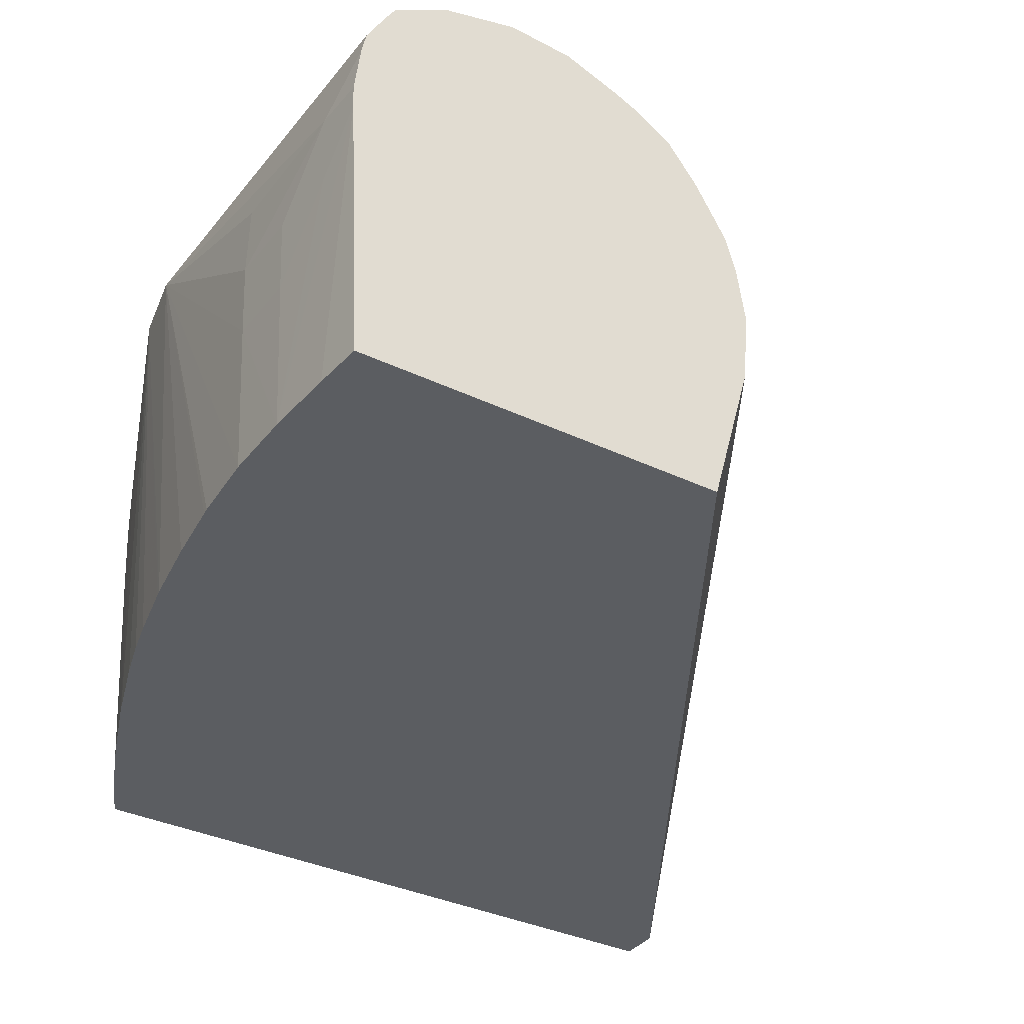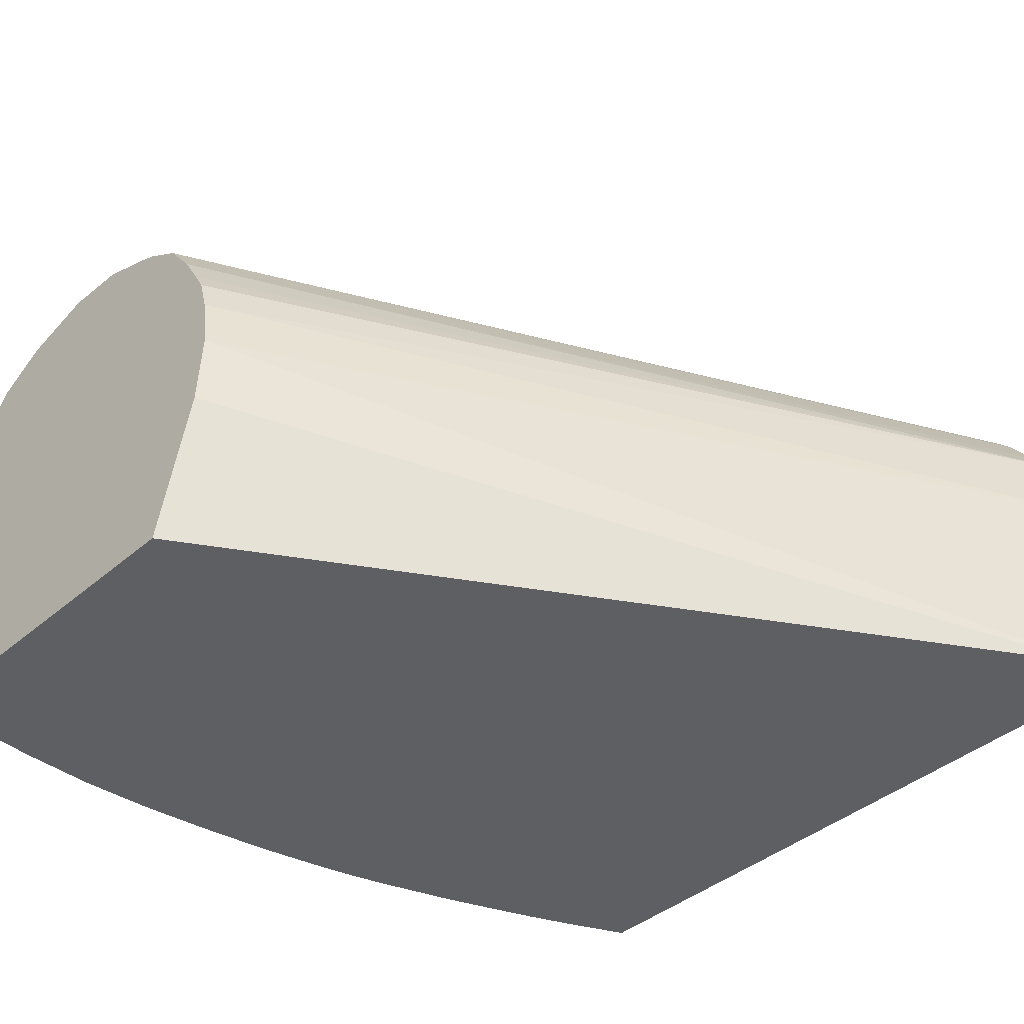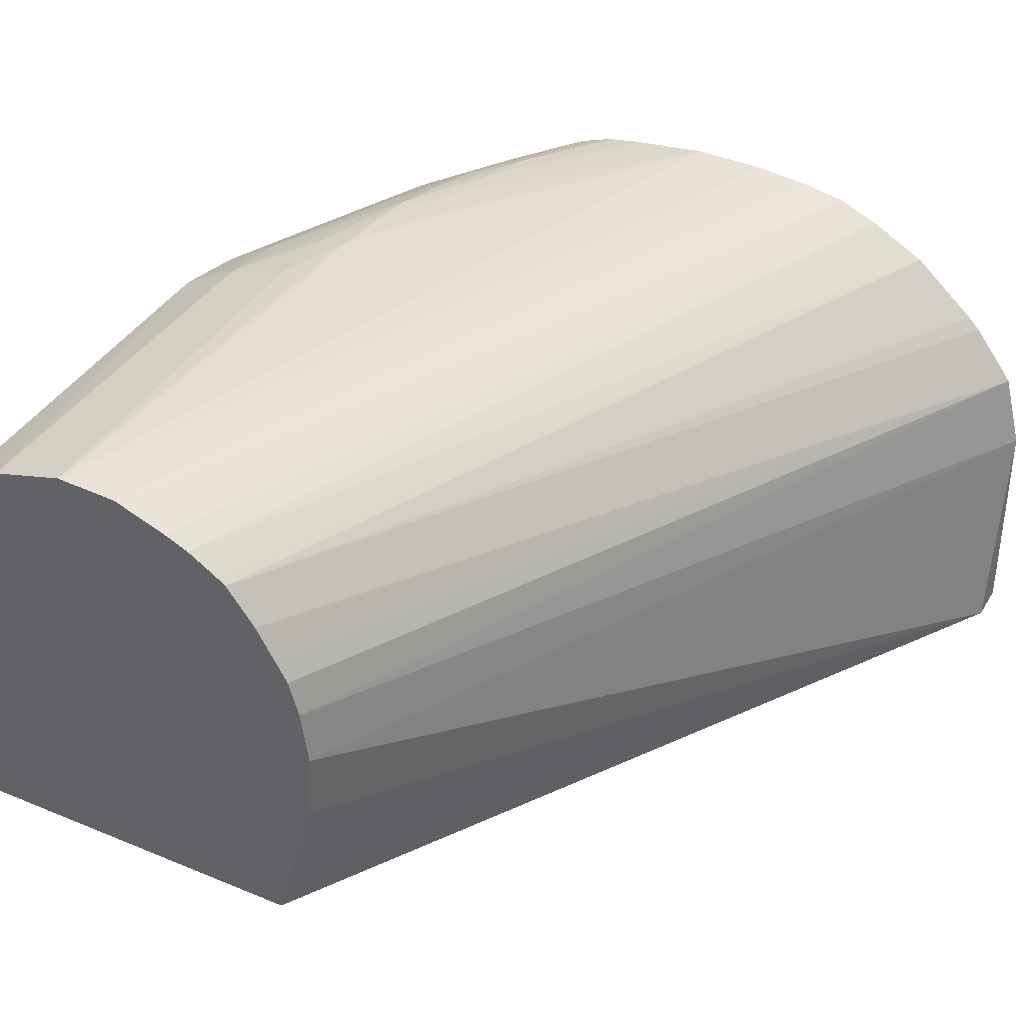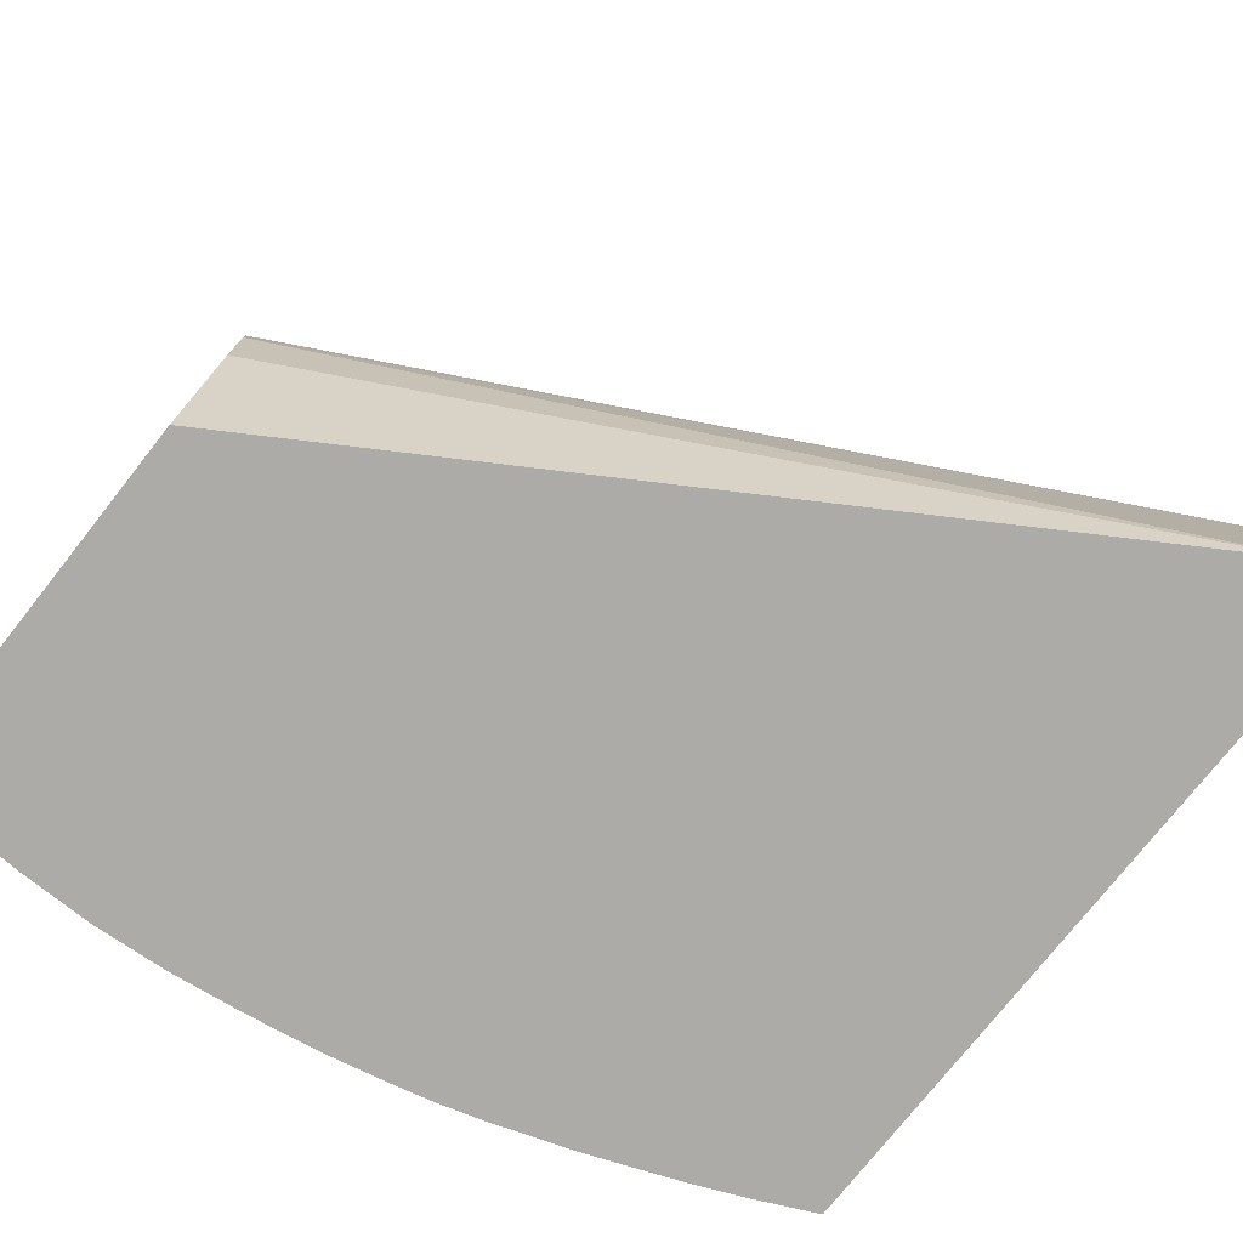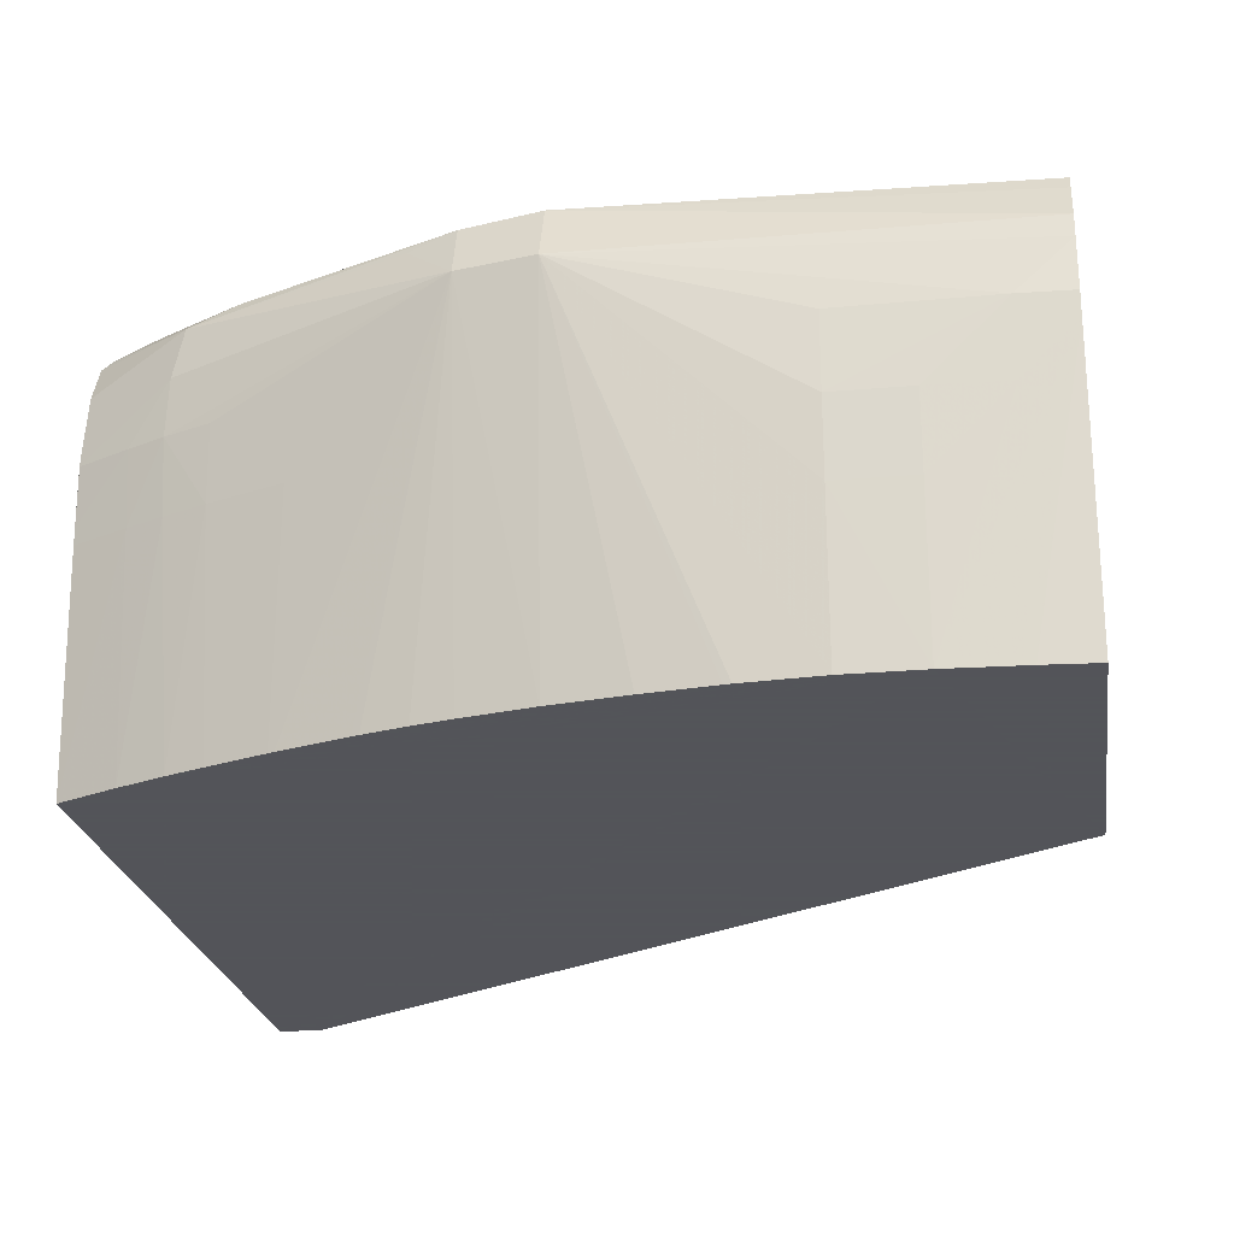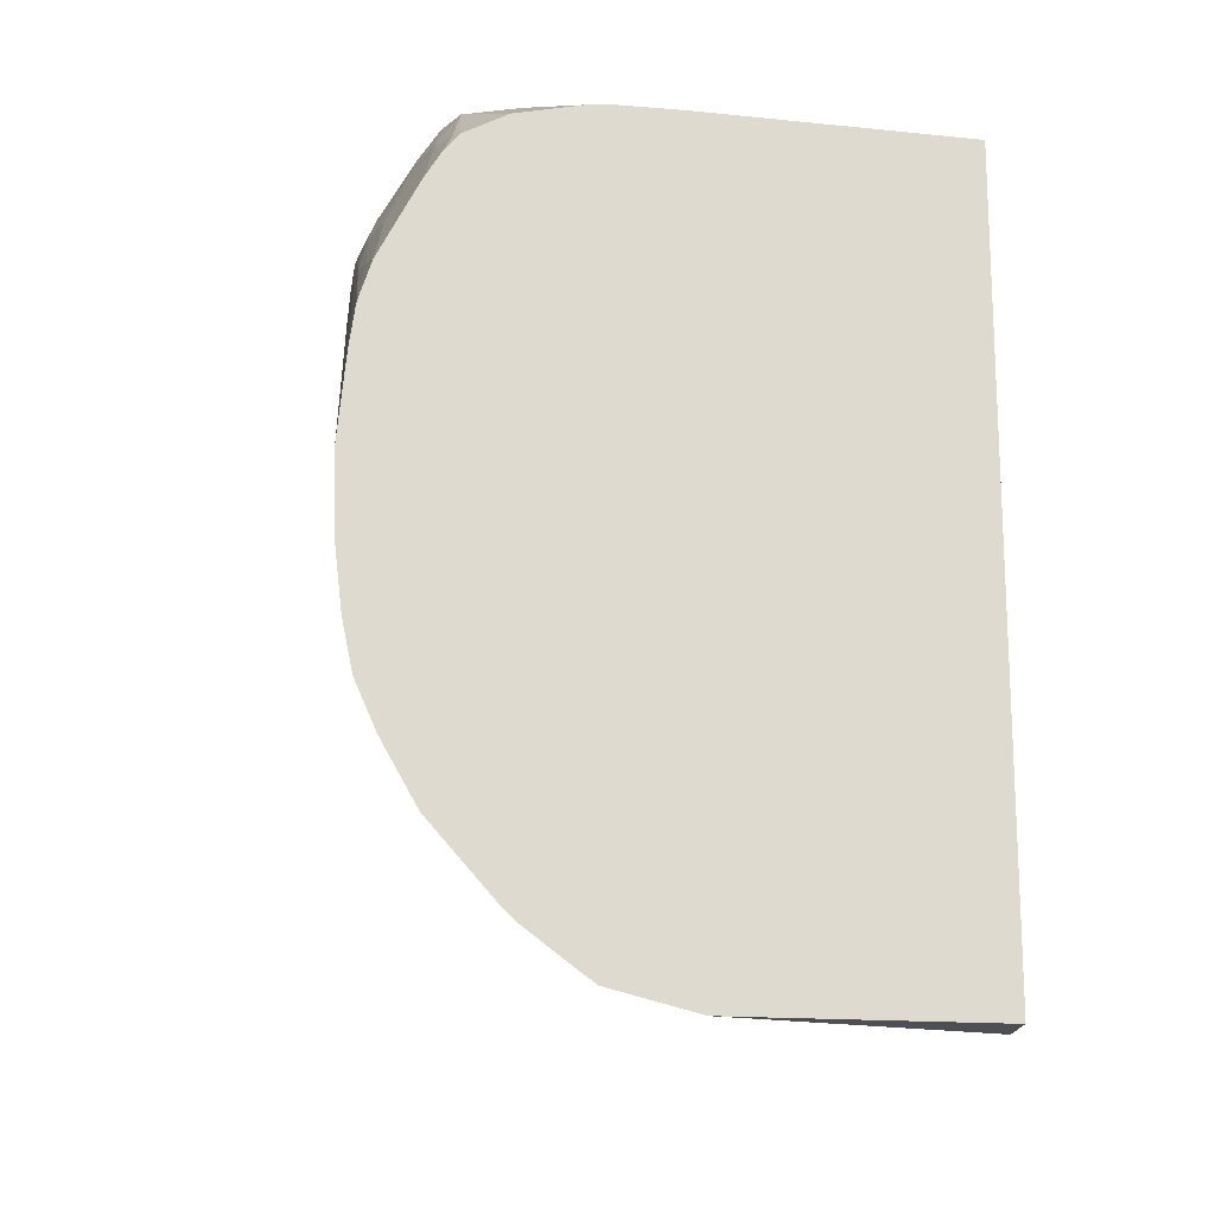
<metadata>
{"format":"obj","ext":"obj","renderer":"f3d","projection":"perspective","resolution":1024,"background":"white","views":[{"elev":-35.4,"azim":57.6,"up":"+Y"},{"elev":-40.4,"azim":136.5,"up":"+Y"},{"elev":37.1,"azim":117.9,"up":"+Y"},{"elev":-76.2,"azim":141.7,"up":"+Y"},{"elev":-23.9,"azim":8.8,"up":"+Y"},{"elev":-18.4,"azim":-96.5,"up":"+Z"}]}
</metadata>
<code>
v 0.001401 0.05109 0.03497
v 0.0005865 0.05109 0.035
v -0.0005875 0.04992 0.03501
v 0.001401 0.05073 0.03496
v 0.001401 0.05191 0.03488
v -0.005286 0.05227 0.03488
v -0.001763 0.05109 0.03499
v -0.001763 0.04992 0.03502
v -0.0005875 0.04874 0.03496
v 0.0005865 0.04992 0.03496
v -0.0005875 0.04628 0.03486
v 0.0005865 0.04628 0.0348
v 0.001401 0.04628 0.03474
v 0.001401 0.05227 0.0348
v -0.004112 0.04628 0.03462
v -0.003048 0.04628 0.03476
v -0.002937 0.04628 0.03477
v -0.001763 0.04628 0.03486
v -0.001763 0.04874 0.03497
v -0.005286 0.05316 0.03447
v -0.00646 0.05306 0.03434
v -0.00646 0.05227 0.03463
v -0.005286 0.04628 0.03443
v 0.001401 0.04628 0.02875
v 0.001401 0.05285 0.03448
v 0.001401 0.05309 0.03433
v 0.001401 0.05345 0.03372
v 0.001401 0.0536 0.03347
v -0.005286 0.05369 0.03347
v -0.00646 0.05355 0.03347
v -0.008723 0.05376 0.03219
v -0.01008 0.05331 0.03241
v -0.008809 0.05314 0.03322
v -0.009749 0.05299 0.03304
v -0.01053 0.05277 0.03287
v -0.007182 0.05291 0.03412
v -0.01071 0.05109 0.03295
v -0.009983 0.05109 0.03324
v -0.009983 0.04992 0.0332
v -0.008809 0.04992 0.03364
v -0.008904 0.04628 0.03341
v -0.008809 0.04628 0.03345
v -0.007745 0.04628 0.03381
v -0.007634 0.04628 0.03384
v -0.006964 0.04628 0.03404
v -0.006432 0.04628 0.03417
v -0.006377 0.04628 0.03419
v -0.005382 0.04628 0.0344
v -0.01067 0.05199 0.03294
v -0.0114 0.04628 0.02092
v 0.001401 0.04873 0.02807
v 0.001401 0.05392 0.03224
v -0.005286 0.05396 0.03242
v -0.00646 0.05393 0.03247
v -0.008276 0.05404 0.03173
v -0.007634 0.05386 0.03238
v -0.009059 0.05399 0.03154
v -0.009983 0.05391 0.03131
v -0.01107 0.05374 0.03102
v -0.01116 0.05313 0.03207
v -0.01192 0.05295 0.03182
v -0.0121 0.05287 0.03176
v -0.0121 0.05225 0.03208
v -0.0121 0.05132 0.03225
v -0.0113 0.05109 0.03268
v -0.01124 0.04992 0.03266
v -0.01065 0.04992 0.03292
v -0.009831 0.04628 0.03306
v -0.01042 0.04628 0.03283
v -0.0121 0.05109 0.03228
v -0.0121 0.04628 0.02092
v -0.01144 0.0463 0.02092
v -0.0121 0.04992 0.02094
v 0.001401 0.04992 0.02797
v -0.007634 0.05411 0.03113
v -0.005286 0.05405 0.03184
v -0.00646 0.05406 0.03188
v 0.001401 0.05389 0.03161
v -0.0121 0.05424 0.02643
v -0.0121 0.05427 0.02759
v -0.007634 0.05405 0.0318
v -0.008723 0.05409 0.03114
v -0.009983 0.05407 0.03072
v -0.01061 0.05404 0.03056
v -0.0114 0.05396 0.03029
v -0.0121 0.05389 0.03002
v -0.0121 0.05331 0.03113
v -0.0121 0.05308 0.03152
v -0.0121 0.05018 0.03226
v -0.0121 0.04992 0.03225
v -0.0121 0.04628 0.03207
v -0.01116 0.04628 0.03251
v -0.0121 0.04659 0.02092
v -0.01209 0.04659 0.02092
v -0.0121 0.05115 0.02126
v 0.001401 0.05082 0.0281
v 0.001401 0.05386 0.03119
v -0.0121 0.05413 0.0255
v -0.0121 0.05416 0.02884
v -0.0121 0.05408 0.02936
v -0.0121 0.05406 0.02948
v -0.0121 0.05145 0.02148
v 0.001401 0.0523 0.02879
v 0.001401 0.05174 0.02846
v 0.001401 0.05141 0.02827
v 0.001401 0.05353 0.03031
v -0.0121 0.05398 0.02478
v -0.0121 0.05205 0.02194
v 0.001401 0.05294 0.02927
v 0.001401 0.05336 0.02992
v -0.0121 0.05369 0.02409
v -0.0121 0.05227 0.02215
v 0.001401 0.05303 0.02941
v -0.0121 0.05318 0.02319
f 57 84 58
f 55 84 57
f 55 83 84
f 55 82 83
f 52 79 80
f 54 81 55
f 54 77 81
f 52 80 75
f 58 84 85
f 55 81 82
f 53 77 54
f 62 100 99
f 58 86 59
f 59 86 87
f 59 87 60
f 60 87 88
f 60 88 61
f 61 88 62
f 62 88 87
f 62 87 86
f 62 86 101
f 62 101 100
f 52 78 79
f 62 99 80
f 58 85 86
f 52 77 53
f 37 66 67
f 52 75 76
f 110 114 111
f 32 60 34
f 32 34 33
f 34 60 35
f 35 60 61
f 35 61 62
f 35 62 63
f 35 63 64
f 35 64 49
f 37 39 38
f 37 49 65
f 37 65 66
f 37 67 39
f 39 68 41
f 39 41 40
f 39 67 69
f 39 69 68
f 49 64 70
f 49 70 65
f 50 71 93
f 50 93 94
f 50 94 72
f 50 72 73
f 50 73 74
f 50 74 51
f 52 76 77
f 62 80 79
f 78 97 79
f 62 98 107
f 75 80 82
f 79 97 98
f 80 99 82
f 82 99 83
f 83 99 100
f 83 100 84
f 84 100 101
f 84 101 85
f 85 101 86
f 95 102 103
f 95 103 104
f 75 77 76
f 95 104 105
f 97 106 107
f 97 107 98
f 102 108 109
f 102 109 103
f 106 110 111
f 106 111 107
f 108 112 109
f 109 112 114
f 109 114 113
f 110 113 114
f 32 59 60
f 95 105 96
f 75 81 77
f 75 82 81
f 73 96 74
f 62 107 111
f 62 111 114
f 62 114 112
f 62 112 108
f 62 108 102
f 62 102 95
f 62 95 73
f 62 73 93
f 62 93 71
f 62 71 91
f 62 91 90
f 62 90 89
f 62 89 70
f 62 70 64
f 62 64 63
f 65 70 89
f 65 89 90
f 65 90 66
f 66 90 91
f 66 91 92
f 66 92 67
f 67 92 69
f 72 94 73
f 73 94 93
f 73 95 96
f 62 79 98
f 32 58 59
f 11 47 46
f 31 58 32
f 3 8 19
f 3 19 9
f 3 9 10
f 3 10 4
f 4 10 11
f 4 11 12
f 4 12 13
f 5 14 6
f 6 15 16
f 6 16 17
f 6 17 18
f 2 8 3
f 6 18 19
f 6 8 7
f 6 14 20
f 6 20 21
f 6 21 22
f 6 22 23
f 6 23 15
f 9 19 11
f 9 11 10
f 11 19 18
f 11 18 17
f 11 17 16
f 6 19 8
f 11 16 15
f 2 7 8
f 2 5 6
f 31 56 55
f 1 2 3
f 1 3 4
f 1 4 13
f 1 13 24
f 1 24 51
f 1 51 74
f 1 74 96
f 1 96 105
f 1 105 104
f 1 104 103
f 2 6 7
f 1 103 109
f 1 113 110
f 1 110 106
f 1 106 97
f 1 97 78
f 1 78 52
f 1 52 28
f 1 28 27
f 1 27 26
f 1 25 14
f 1 14 5
f 1 5 2
f 1 109 113
f 11 15 23
f 1 26 25
f 11 48 47
f 22 38 39
f 22 39 40
f 22 40 41
f 22 41 42
f 22 42 43
f 22 43 44
f 22 44 45
f 22 45 46
f 22 46 47
f 22 47 48
f 22 48 23
f 22 37 38
f 22 36 35
f 24 50 51
f 28 52 53
f 28 53 29
f 29 53 54
f 29 54 55
f 29 55 56
f 29 56 30
f 30 56 31
f 31 55 57
f 11 23 48
f 31 57 58
f 22 49 37
f 21 36 22
f 22 35 49
f 21 34 35
f 11 45 44
f 21 35 36
f 11 44 43
f 11 43 42
f 11 42 41
f 11 41 68
f 11 68 69
f 11 92 91
f 11 91 71
f 11 71 50
f 11 50 24
f 11 24 13
f 11 69 92
f 14 25 20
f 21 33 34
f 21 32 33
f 11 13 12
f 21 31 32
f 21 30 31
f 20 30 21
f 11 46 45
f 20 28 29
f 20 27 28
f 20 26 27
f 20 25 26
f 20 29 30

</code>
